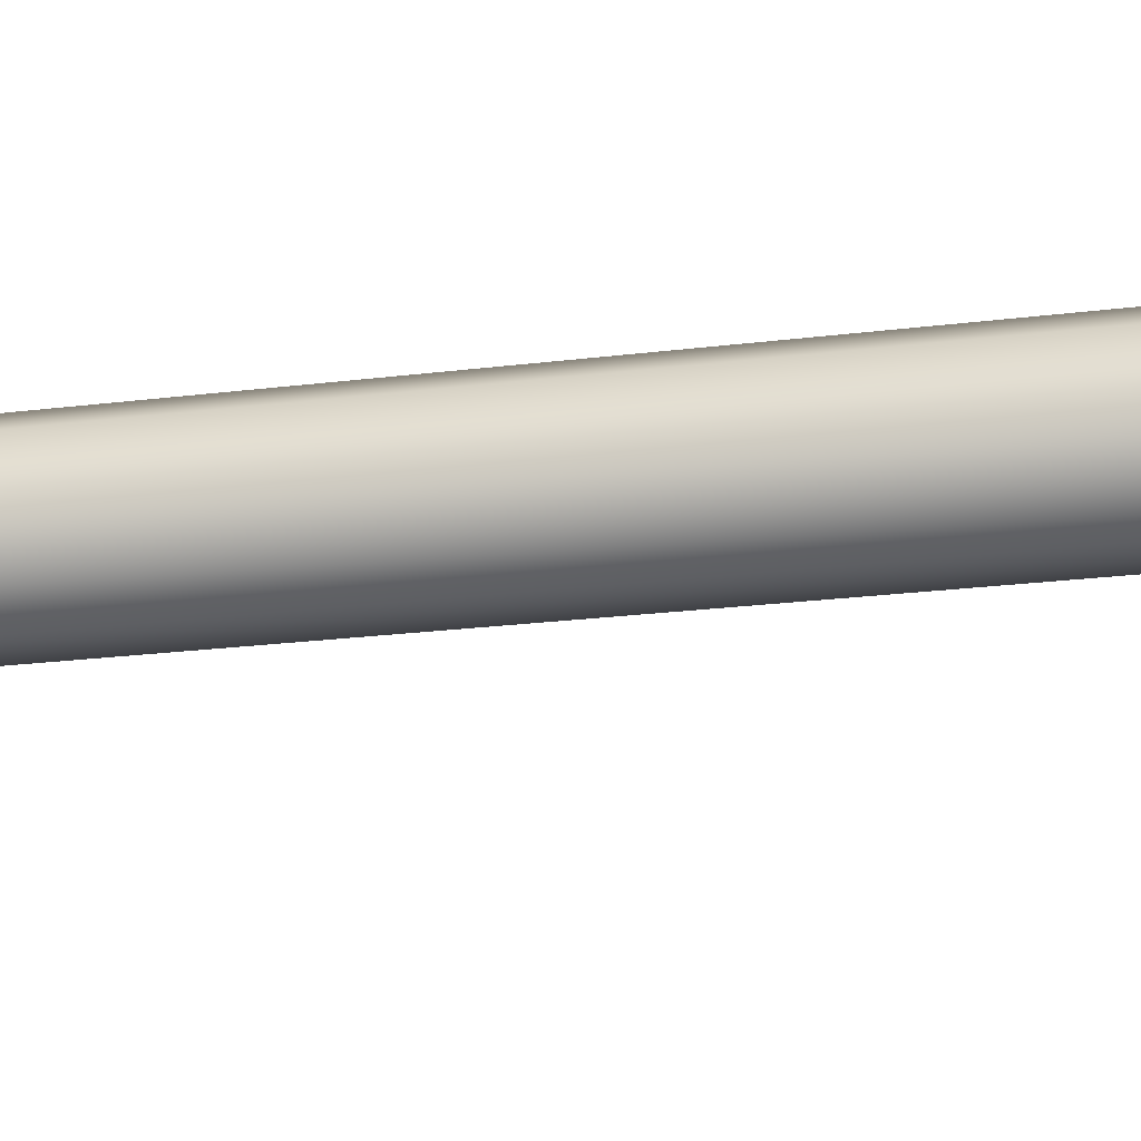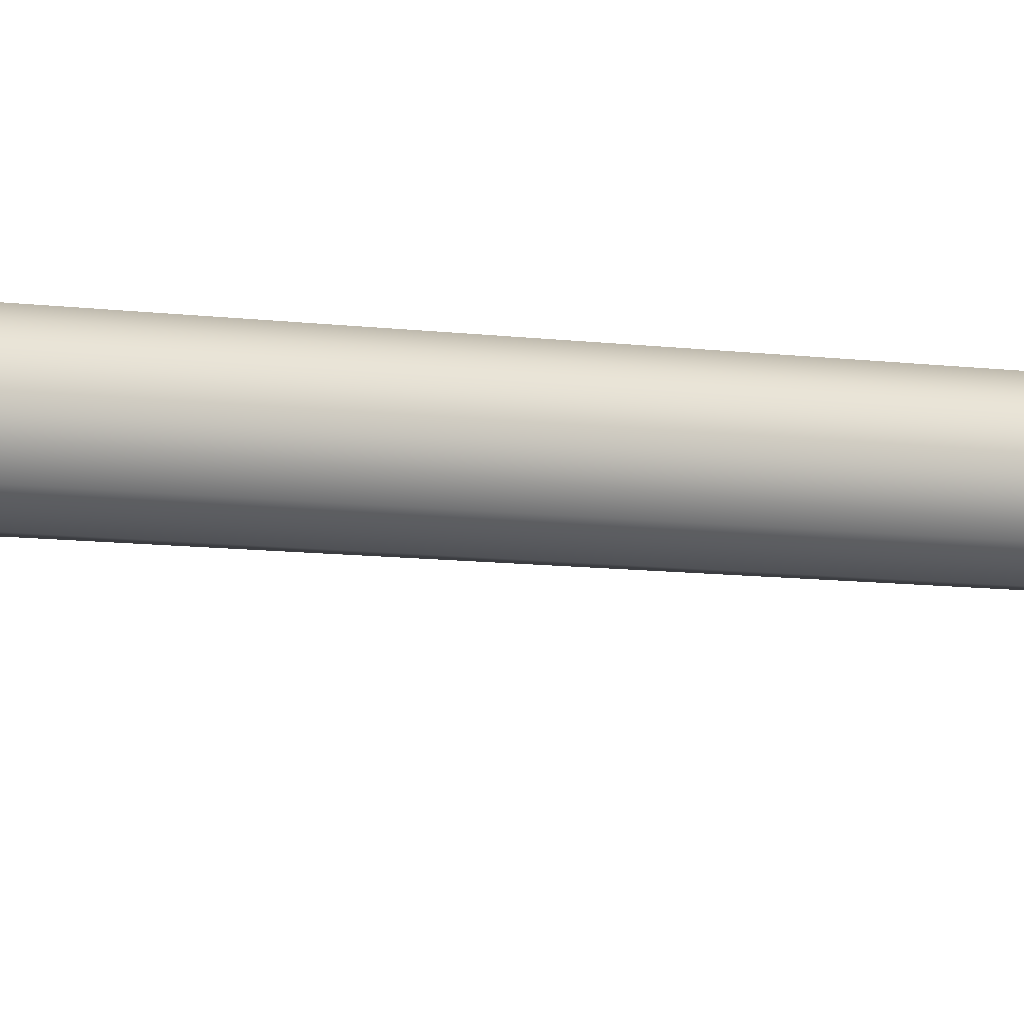
<metadata>
{"format":"obj","ext":"obj","renderer":"f3d","projection":"perspective","resolution":1024,"background":"white","views":[{"elev":-19.5,"azim":-79.0,"up":"+Z"},{"elev":-6.6,"azim":69.7,"up":"+Z"}]}
</metadata>
<code>
g stf_tuskengaffistick_a
v 0.02319 1.199 -0.007224
v 0.03067 1.204 -0.00093
v 0.03043 1.204 -0.008701
v 0.02995 1.278 -0.01778
v 0.03795 1.282 -0.01213
v 0.03067 1.204 -0.00093
v 0.04341 1.341 -0.01154
v 0.03503 1.338 -0.01671
v 0.04269 1.406 0.000215
v 0.03527 1.401 -0.006081
v 0.03269 1.451 0.001005
v 0.02692 1.446 -0.004958
v 0.02025 1.469 -0.001676
v 0.01525 1.464 -0.01258
v 0.01997 1.47 -0.009472
v 0.03348 1.451 -0.006617
v 0.02025 1.469 -0.001676
v 0.03269 1.451 0.001005
v 0.04258 1.406 -0.007561
v 0.04269 1.406 0.000215
v 0.04317 1.341 -0.01931
v 0.04341 1.341 -0.01154
v 0.03771 1.282 -0.0199
v 0.03795 1.282 -0.01213
v 0.03067 1.204 -0.00093
v 0.005678 -0.001362 -0.022
v -0.01276 0.4738 -0.01939
v -0.008339 -0.001362 -0.02114
v 0.0001021 0.4738 -0.02019
v 0.01753 -0.001362 -0.01446
v 0.01097 0.4738 -0.01327
v 0.02268 -0.001362 -0.001399
v 0.0157 0.4738 -0.001284
v 0.01917 -0.001362 0.0122
v 0.01248 0.4738 0.01119
v 0.008339 -0.001362 0.02114
v 0.002544 0.4738 0.01939
v -0.005678 -0.001362 0.022
v -0.01032 0.4738 0.02019
v -0.01753 -0.001362 0.01446
v -0.02119 0.4738 0.01327
v -0.02268 -0.001362 0.001399
v -0.02592 0.4738 0.001284
v -0.01917 -0.001362 -0.0122
v -0.0227 0.4738 -0.01119
v -0.008339 -0.001362 -0.02114
v -0.01276 0.4738 -0.01939
v -0.00653 1.489 -0.01655
v -0.006176 1.656 -0.01565
v -0.0142 1.656 -0.009034
v -0.01501 1.489 -0.009552
v -0.01001 1.485 -0.02536
v -0.0168 1.656 0.001036
v -0.023 1.485 -0.01464
v -0.009999 1.477 -0.02534
v -0.01776 1.489 0.001096
v -0.01298 1.656 0.01071
v -0.02299 1.477 -0.01463
v -0.008279 1.465 -0.02098
v -0.01903 1.465 -0.01211
v -0.02721 1.485 0.001679
v -0.01372 1.489 0.01132
v -0.004205 1.656 0.01629
v -0.02719 1.477 0.001678
v -0.02252 1.465 0.001389
v -0.02103 1.485 0.01735
v -0.02101 1.477 0.01734
v -0.0174 1.465 0.01436
v -0.004446 1.489 0.01723
v -0.006808 1.477 0.02638
v -0.005637 1.465 0.02184
v -0.006812 1.485 0.0264
v 0.00653 1.489 0.01655
v 0.006176 1.656 0.01565
v 0.0142 1.656 0.009034
v 0.009999 1.477 0.02534
v 0.008279 1.465 0.02098
v 0.01001 1.485 0.02536
v 0.01501 1.489 0.009552
v 0.0168 1.656 -0.001036
v 0.02299 1.477 0.01463
v 0.01903 1.465 0.01211
v 0.023 1.485 0.01464
v 0.01776 1.489 -0.001096
v 0.01298 1.656 -0.01071
v 0.02719 1.477 -0.001678
v 0.02252 1.465 -0.001389
v 0.02721 1.485 -0.001679
v 0.01372 1.489 -0.01132
v 0.004205 1.656 -0.01629
v 0.02101 1.477 -0.01734
v 0.0174 1.465 -0.01436
v 0.02103 1.485 -0.01735
v 0.004446 1.489 -0.01723
v -0.006176 1.656 -0.01565
v -0.00653 1.489 -0.01655
v 0.006812 1.485 -0.0264
v -0.01001 1.485 -0.02536
v 0.006808 1.477 -0.02638
v 0.005637 1.465 -0.02184
v -0.009999 1.477 -0.02534
v -0.008279 1.465 -0.02098
v -0.006091 1.714 -0.01544
v -0.005862 1.867 -0.01486
v -0.01348 1.867 -0.008575
v -0.014 1.714 -0.008909
v -0.01594 1.867 0.0009838
v -0.01656 1.714 0.001022
v -0.01232 1.867 0.01017
v -0.0128 1.714 0.01056
v -0.003991 1.867 0.01547
v -0.004147 1.714 0.01607
v 0.005862 1.867 0.01486
v 0.006091 1.714 0.01544
v 0.01348 1.867 0.008575
v 0.014 1.714 0.008909
v 0.01594 1.867 -0.0009838
v 0.01656 1.714 -0.001022
v 0.01232 1.867 -0.01017
v 0.0128 1.714 -0.01056
v 0.003991 1.867 -0.01547
v 0.004147 1.714 -0.01607
v -0.005862 1.867 -0.01486
v -0.006091 1.714 -0.01544
v -0.014 1.714 -0.008909
v -0.008906 1.714 -0.02257
v -0.006091 1.714 -0.01544
v -0.02047 1.714 -0.01303
v -0.01656 1.714 0.001022
v -0.008991 1.656 -0.02279
v -0.02422 1.714 0.001495
v -0.0128 1.714 0.01056
v -0.02067 1.656 -0.01315
v -0.006176 1.656 -0.01565
v -0.0142 1.656 -0.009034
v -0.02445 1.656 0.001509
v -0.0168 1.656 0.001036
v -0.01872 1.714 0.01545
v -0.004147 1.714 0.01607
v -0.0189 1.656 0.01559
v -0.01298 1.656 0.01071
v -0.006063 1.714 0.0235
v 0.006091 1.714 0.01544
v -0.006121 1.656 0.02372
v -0.004205 1.656 0.01629
v 0.008906 1.714 0.02257
v 0.014 1.714 0.008909
v 0.008991 1.656 0.02279
v 0.006176 1.656 0.01565
v 0.02047 1.714 0.01303
v 0.01656 1.714 -0.001022
v 0.02067 1.656 0.01315
v 0.0142 1.656 0.009034
v 0.02422 1.714 -0.001495
v 0.0128 1.714 -0.01056
v 0.02445 1.656 -0.001509
v 0.0168 1.656 -0.001036
v 0.01872 1.714 -0.01545
v 0.004147 1.714 -0.01607
v 0.0189 1.656 -0.01559
v 0.01298 1.656 -0.01071
v 0.006063 1.714 -0.0235
v -0.006091 1.714 -0.01544
v -0.008906 1.714 -0.02257
v 0.006121 1.656 -0.02372
v 0.004205 1.656 -0.01629
v -0.008991 1.656 -0.02279
v -0.006176 1.656 -0.01565
v 0.003946 1.905 -0.01529
v -0.004838 2.061 -0.01226
v -0.005796 1.905 -0.01469
v 0.003294 2.061 -0.01276
v 0 2.163 0
v 0.01218 1.905 -0.01005
v 0.01017 2.061 -0.008391
v 0.01316 2.061 -0.0008119
v 0.01576 1.905 -0.0009727
v 0.01332 1.905 0.008479
v 0.01112 2.061 0.007077
v 0.005796 1.905 0.01469
v 0.004838 2.061 0.01226
v -0.003946 1.905 0.01529
v -0.003294 2.061 0.01276
v -0.01218 1.905 0.01005
v -0.01017 2.061 0.008391
v -0.01576 1.905 0.0009726
v -0.01316 2.061 0.0008119
v -0.01332 1.905 -0.008479
v -0.01112 2.061 -0.007077
v -0.004838 2.061 -0.01226
v -0.005796 1.905 -0.01469
v -0.01332 1.905 -0.008479
v -0.008012 1.905 -0.02031
v -0.005796 1.905 -0.01469
v -0.01842 1.905 -0.01172
v -0.01576 1.905 0.0009726
v -0.008078 1.867 -0.02047
v -0.02179 1.905 0.001344
v -0.01218 1.905 0.01005
v -0.01857 1.867 -0.01182
v -0.005862 1.867 -0.01486
v -0.01348 1.867 -0.008575
v -0.02197 1.867 0.001356
v -0.01594 1.867 0.0009838
v -0.01684 1.905 0.01389
v -0.003946 1.905 0.01529
v -0.01698 1.867 0.01401
v -0.01232 1.867 0.01017
v -0.005454 1.905 0.02114
v 0.005796 1.905 0.01469
v -0.005499 1.867 0.02131
v -0.003991 1.867 0.01547
v 0.008012 1.905 0.02031
v 0.01332 1.905 0.008479
v 0.008078 1.867 0.02047
v 0.005862 1.867 0.01486
v 0.01842 1.905 0.01172
v 0.01576 1.905 -0.0009727
v 0.01857 1.867 0.01182
v 0.01348 1.867 0.008575
v 0.02179 1.905 -0.001345
v 0.01218 1.905 -0.01005
v 0.02197 1.867 -0.001356
v 0.01594 1.867 -0.0009838
v 0.01684 1.905 -0.01389
v 0.003946 1.905 -0.01529
v 0.01698 1.867 -0.01401
v 0.01232 1.867 -0.01017
v 0.005454 1.905 -0.02114
v -0.005796 1.905 -0.01469
v -0.008012 1.905 -0.02031
v 0.0055 1.867 -0.02131
v 0.003991 1.867 -0.01547
v -0.008078 1.867 -0.02047
v -0.005862 1.867 -0.01486
v -0.004287 1.276 -0.0181
v -0.008279 1.465 -0.02098
v -0.01903 1.465 -0.01211
v -0.01246 1.276 -0.01136
v -0.02252 1.465 0.001389
v -0.0151 1.276 -0.001105
v -0.0174 1.465 0.01436
v -0.01121 1.276 0.008746
v -0.005637 1.465 0.02184
v -0.00228 1.276 0.01443
v 0.008279 1.465 0.02098
v 0.00829 1.276 0.01378
v 0.01903 1.465 0.01211
v 0.01646 1.276 0.007039
v 0.02252 1.465 -0.001389
v 0.0191 1.276 -0.003216
v 0.0174 1.465 -0.01436
v 0.01522 1.276 -0.01307
v 0.005637 1.465 -0.02184
v 0.006283 1.276 -0.01875
v -0.008279 1.465 -0.02098
v -0.004287 1.276 -0.0181
v -0.01276 0.4738 -0.01939
v -0.01173 0.8189 -0.01256
v -0.02112 0.8189 -0.004808
v -0.0227 0.4738 -0.01119
v -0.02416 0.8189 0.006978
v -0.02592 0.4738 0.001284
v -0.0197 0.8189 0.0183
v -0.02119 0.4738 0.01327
v -0.009427 0.8189 0.02483
v -0.01032 0.4738 0.02019
v 0.002722 0.8189 0.02409
v 0.002544 0.4738 0.01939
v 0.01211 0.8189 0.01634
v 0.01248 0.4738 0.01119
v 0.01515 0.8189 0.004552
v 0.0157 0.4738 -0.001284
v 0.01068 0.8189 -0.006771
v 0.01097 0.4738 -0.01327
v 0.0004146 0.8189 -0.01331
v 0.0001021 0.4738 -0.02019
v -0.01173 0.8189 -0.01256
v -0.01276 0.4738 -0.01939
v -0.01173 0.8189 -0.01256
v -0.004287 1.276 -0.0181
v -0.01246 1.276 -0.01136
v -0.02112 0.8189 -0.004808
v -0.0151 1.276 -0.001105
v -0.02416 0.8189 0.006978
v -0.01121 1.276 0.008746
v -0.0197 0.8189 0.0183
v -0.00228 1.276 0.01443
v -0.009427 0.8189 0.02483
v 0.00829 1.276 0.01378
v 0.002722 0.8189 0.02409
v 0.01646 1.276 0.007039
v 0.01211 0.8189 0.01634
v 0.0191 1.276 -0.003216
v 0.01515 0.8189 0.004552
v 0.01522 1.276 -0.01307
v 0.01068 0.8189 -0.006771
v 0.006283 1.276 -0.01875
v 0.0004146 0.8189 -0.01331
v -0.004287 1.276 -0.0181
v -0.01173 0.8189 -0.01256
v -0.003092 2.07 0.009521
v -0.03762 2.065 0.02874
v -0.00903 2.07 0.00201
v -0.0357 2.065 0.03117
v -0.003092 2.009 0.009521
v -0.02954 2.026 0.0263
v -0.00903 2.009 0.00201
v -0.03146 2.026 0.02387
v -0.03146 2.026 0.02387
v -0.03762 2.065 0.02874
v -0.00903 2.07 0.00201
v -0.00903 2.009 0.00201
v -0.006412 2.07 -0.007497
v -0.006166 2.065 -0.04701
v 0.003049 2.07 -0.008972
v -0.009219 2.065 -0.04654
v -0.006412 2.009 -0.007497
v -0.008009 2.026 -0.03878
v 0.003049 2.009 -0.008972
v -0.004956 2.026 -0.03925
v -0.004956 2.026 -0.03925
v -0.006166 2.065 -0.04701
v 0.003049 2.07 -0.008972
v 0.003049 2.009 -0.008972
v 0.01018 2.07 -0.001159
v 0.04264 2.065 0.02139
v 0.006048 2.07 0.007479
v 0.04397 2.065 0.0186
v 0.01018 2.009 -0.001159
v 0.01899 2.015 0.004243
v 0.006048 2.009 0.007479
v 0.01578 2.015 0.01095
v 0.0208 2.02 0.01274
v 0.02353 2.02 0.007026
v 0.02581 2.021 0.01453
v 0.02807 2.021 0.009808
v 0.03688 2.026 0.01521
v 0.03555 2.026 0.018
v 0.03555 2.026 0.018
v 0.04264 2.065 0.02139
v 0.02581 2.021 0.01453
v 0.0208 2.02 0.01274
v 0.01578 2.015 0.01095
v 0.006048 2.07 0.007479
v 0.006048 2.009 0.007479
v 0.01302 1.496 -0.00283
v 0.052 1.51 0.03082
v 0.05902 1.51 0.01533
v 0.008013 1.496 0.008215
v 0.04294 1.623 0.02671
v 0.05902 1.51 0.01533
v 0.04996 1.623 0.01123
v 0.008013 1.673 0.008215
v 0.04996 1.623 0.01123
v 0.01302 1.673 -0.00283
v 0.01302 1.673 -0.00283
v 0.01302 1.496 -0.00283
v 0.05902 1.51 0.01533
v 0.04996 1.623 0.01123
v -0.004612 1.496 0.009874
v -0.05154 1.51 0.03017
v -0.04099 1.51 0.0435
v -0.01042 1.496 0.002529
v -0.04937 1.549 0.02852
v -0.04099 1.51 0.0435
v -0.03883 1.549 0.04186
v -0.0441 1.569 0.02425
v -0.03356 1.569 0.03759
v -0.0467 1.58 0.02634
v -0.03616 1.58 0.03968
v -0.03319 1.623 0.03734
v -0.04373 1.623 0.024
v -0.01042 1.673 0.002529
v -0.03319 1.623 0.03734
v -0.004612 1.673 0.009874
v -0.007915 1.496 -0.01063
v -0.0008991 1.51 -0.06165
v -0.01771 1.51 -0.05911
v 0.004074 1.496 -0.01244
v 0.0005871 1.623 -0.05182
v -0.01771 1.51 -0.05911
v -0.01622 1.623 -0.04928
v 0.004074 1.673 -0.01244
v -0.01622 1.623 -0.04928
v -0.007915 1.673 -0.01063
v -0.007915 1.673 -0.01063
v -0.007915 1.496 -0.01063
v -0.01771 1.51 -0.05911
v -0.01622 1.623 -0.04928
v -0.004612 1.673 0.009874
v -0.03616 1.58 0.03968
v -0.03319 1.623 0.03734
v -0.004612 1.496 0.009874
v -0.03356 1.569 0.03759
v -0.03883 1.549 0.04186
v -0.04099 1.51 0.0435
v 0.01302 1.876 -0.00283
v 0.05902 1.847 0.01533
v 0.052 1.847 0.03082
v 0.008013 1.876 0.008215
v 0.04635 1.786 0.02826
v 0.05902 1.847 0.01533
v 0.05337 1.786 0.01277
v 0.008013 1.698 0.008215
v 0.0417 1.771 0.02589
v 0.04872 1.771 0.01041
v 0.04429 1.763 0.02732
v 0.05131 1.763 0.01184
v 0.04294 1.748 0.02671
v 0.04996 1.748 0.01123
v 0.04996 1.748 0.01123
v 0.01302 1.698 -0.00283
v 0.01302 1.698 -0.00283
v 0.05902 1.847 0.01533
v 0.01302 1.876 -0.00283
v 0.05337 1.786 0.01277
v 0.04872 1.771 0.01041
v 0.05131 1.763 0.01184
v 0.04996 1.748 0.01123
v -0.003755 1.876 0.01096
v -0.04099 1.847 0.0435
v -0.05154 1.847 0.03017
v -0.01127 1.876 0.001445
v -0.04373 1.748 0.024
v -0.04099 1.847 0.0435
v -0.03319 1.748 0.03734
v -0.01127 1.698 0.001445
v -0.03319 1.748 0.03734
v -0.003755 1.698 0.01096
v -0.003755 1.698 0.01096
v -0.03319 1.748 0.03734
v -0.04099 1.847 0.0435
v -0.003755 1.876 0.01096
v -0.007915 1.876 -0.01063
v -0.01771 1.847 -0.05911
v -0.0008991 1.847 -0.06165
v 0.004074 1.876 -0.01244
v 0.004074 1.698 -0.01244
v 0.0005871 1.748 -0.05182
v -0.01771 1.847 -0.05911
v -0.01622 1.748 -0.04928
v -0.01622 1.748 -0.04928
v -0.007915 1.698 -0.01063
v -0.007915 1.698 -0.01063
v -0.01622 1.748 -0.04928
v -0.01771 1.847 -0.05911
v -0.007915 1.876 -0.01063
v 0.008339 -0.001362 0.02114
v 0 -0.001362 0
v -0.005678 -0.001362 0.022
v 0.01917 -0.001362 0.0122
v -0.01753 -0.001362 0.01446
v 0.02268 -0.001362 -0.001399
v -0.02268 -0.001362 0.001399
v 0.01753 -0.001362 -0.01446
v -0.01917 -0.001362 -0.0122
v 0.005678 -0.001362 -0.022
v -0.008339 -0.001362 -0.02114
g stf_tuskengaffistick_a_0
f 3 2 1
f 3 1 4
f 4 1 5
f 1 6 5
f 4 5 7
f 8 4 7
f 8 7 9
f 10 8 9
f 10 9 11
f 12 10 11
f 11 13 12
f 13 14 12
f 14 15 12
f 15 16 12
f 10 12 16
f 15 17 16
f 17 18 16
f 19 10 16
f 16 18 19
f 8 10 19
f 18 20 19
f 21 8 19
f 19 20 21
f 4 8 21
f 20 22 21
f 23 4 21
f 21 22 23
f 23 3 4
f 22 24 23
f 23 24 3
f 24 25 3
f 28 27 26
f 27 29 26
f 26 29 30
f 29 31 30
f 30 31 32
f 31 33 32
f 32 33 34
f 33 35 34
f 34 35 36
f 35 37 36
f 36 37 38
f 37 39 38
f 38 39 40
f 39 41 40
f 40 41 42
f 41 43 42
f 42 43 44
f 43 45 44
f 44 45 46
f 45 47 46
f 50 49 48
f 51 50 48
f 51 48 52
f 53 50 51
f 54 51 52
f 54 52 55
f 56 53 51
f 56 51 54
f 57 53 56
f 58 54 55
f 58 55 59
f 60 58 59
f 61 56 54
f 61 54 58
f 62 57 56
f 62 56 61
f 63 57 62
f 64 58 60
f 64 61 58
f 65 64 60
f 66 62 61
f 66 61 64
f 67 64 65
f 67 66 64
f 68 67 65
f 69 63 62
f 69 62 66
f 70 67 68
f 71 70 68
f 72 66 67
f 72 69 66
f 70 72 67
f 69 73 63
f 73 69 72
f 73 74 63
f 75 74 73
f 76 70 71
f 77 76 71
f 78 72 70
f 78 73 72
f 76 78 70
f 79 75 73
f 79 73 78
f 80 75 79
f 81 76 77
f 82 81 77
f 83 78 76
f 83 79 78
f 81 83 76
f 84 80 79
f 84 79 83
f 85 80 84
f 86 81 82
f 87 86 82
f 88 83 81
f 88 84 83
f 86 88 81
f 89 85 84
f 89 84 88
f 90 85 89
f 91 86 87
f 92 91 87
f 93 88 86
f 93 89 88
f 91 93 86
f 94 90 89
f 94 89 93
f 95 90 94
f 96 95 94
f 97 94 93
f 96 94 97
f 97 93 91
f 98 96 97
f 99 91 92
f 99 97 91
f 98 97 99
f 100 99 92
f 101 98 99
f 101 99 100
f 102 101 100
f 105 104 103
f 106 105 103
f 107 105 106
f 108 107 106
f 109 107 108
f 110 109 108
f 111 109 110
f 112 111 110
f 113 111 112
f 114 113 112
f 115 113 114
f 116 115 114
f 117 115 116
f 118 117 116
f 119 117 118
f 120 119 118
f 121 119 120
f 122 121 120
f 123 121 122
f 124 123 122
f 127 126 125
f 126 128 125
f 125 128 129
f 128 126 130
f 128 131 129
f 129 131 132
f 133 128 130
f 131 128 133
f 133 130 134
f 135 133 134
f 136 133 135
f 136 131 133
f 137 136 135
f 131 138 132
f 138 131 136
f 132 138 139
f 140 136 137
f 140 138 136
f 141 140 137
f 138 142 139
f 142 138 140
f 139 142 143
f 144 140 141
f 144 142 140
f 145 144 141
f 142 146 143
f 146 142 144
f 143 146 147
f 148 144 145
f 148 146 144
f 149 148 145
f 146 150 147
f 150 146 148
f 147 150 151
f 152 148 149
f 152 150 148
f 153 152 149
f 150 154 151
f 154 150 152
f 151 154 155
f 156 152 153
f 156 154 152
f 157 156 153
f 154 158 155
f 158 154 156
f 155 158 159
f 160 156 157
f 160 158 156
f 161 160 157
f 158 162 159
f 162 158 160
f 159 162 163
f 162 164 163
f 165 160 161
f 165 162 160
f 164 162 165
f 166 165 161
f 167 164 165
f 167 165 166
f 168 167 166
f 171 170 169
f 170 172 169
f 170 173 172
f 169 172 174
f 172 173 175
f 172 175 174
f 175 173 176
f 174 175 177
f 175 176 177
f 177 176 178
f 176 179 178
f 176 173 179
f 178 179 180
f 179 181 180
f 179 173 181
f 180 181 182
f 181 183 182
f 181 173 183
f 182 183 184
f 183 185 184
f 183 173 185
f 184 185 186
f 185 187 186
f 185 173 187
f 186 187 188
f 187 173 189
f 187 189 188
f 189 173 190
f 188 189 191
f 189 190 191
f 194 193 192
f 193 195 192
f 192 195 196
f 195 193 197
f 195 198 196
f 196 198 199
f 200 195 197
f 198 195 200
f 200 197 201
f 202 200 201
f 203 200 202
f 203 198 200
f 204 203 202
f 198 205 199
f 205 198 203
f 199 205 206
f 207 203 204
f 207 205 203
f 208 207 204
f 205 209 206
f 209 205 207
f 206 209 210
f 211 207 208
f 211 209 207
f 212 211 208
f 209 213 210
f 213 209 211
f 210 213 214
f 215 211 212
f 215 213 211
f 216 215 212
f 213 217 214
f 217 213 215
f 214 217 218
f 219 215 216
f 219 217 215
f 220 219 216
f 217 221 218
f 221 217 219
f 218 221 222
f 223 219 220
f 223 221 219
f 224 223 220
f 221 225 222
f 225 221 223
f 222 225 226
f 227 223 224
f 227 225 223
f 228 227 224
f 225 229 226
f 229 225 227
f 226 229 230
f 229 231 230
f 232 227 228
f 232 229 227
f 231 229 232
f 233 232 228
f 234 231 232
f 234 232 233
f 235 234 233
f 238 237 236
f 239 238 236
f 240 238 239
f 241 240 239
f 242 240 241
f 243 242 241
f 244 242 243
f 245 244 243
f 246 244 245
f 247 246 245
f 248 246 247
f 249 248 247
f 250 248 249
f 251 250 249
f 252 250 251
f 253 252 251
f 254 252 253
f 255 254 253
f 256 254 255
f 257 256 255
f 260 259 258
f 261 260 258
f 262 260 261
f 263 262 261
f 264 262 263
f 265 264 263
f 266 264 265
f 267 266 265
f 268 266 267
f 269 268 267
f 270 268 269
f 271 270 269
f 272 270 271
f 273 272 271
f 274 272 273
f 275 274 273
f 276 274 275
f 277 276 275
f 278 276 277
f 279 278 277
f 282 281 280
f 283 282 280
f 284 282 283
f 285 284 283
f 286 284 285
f 287 286 285
f 288 286 287
f 289 288 287
f 290 288 289
f 291 290 289
f 292 290 291
f 293 292 291
f 294 292 293
f 295 294 293
f 296 294 295
f 297 296 295
f 298 296 297
f 299 298 297
f 300 298 299
f 301 300 299
f 304 303 302
f 303 305 302
f 302 305 306
f 305 307 306
f 306 307 308
f 307 309 308
f 310 307 305
f 311 310 305
f 310 311 312
f 313 310 312
f 316 315 314
f 315 317 314
f 314 317 318
f 317 319 318
f 318 319 320
f 319 321 320
f 322 319 317
f 323 322 317
f 322 323 324
f 325 322 324
f 328 327 326
f 327 329 326
f 326 329 330
f 329 331 330
f 330 331 332
f 331 333 332
f 333 331 334
f 331 335 334
f 335 331 329
f 334 335 336
f 335 337 336
f 337 335 329
f 337 338 336
f 329 338 337
f 338 339 336
f 340 338 329
f 341 340 329
f 342 340 341
f 342 341 343
f 343 341 344
f 344 341 345
f 346 344 345
f 349 348 347
f 348 350 347
f 348 351 350
f 351 348 352
f 353 351 352
f 351 354 350
f 351 355 354
f 355 356 354
f 359 358 357
f 360 359 357
f 363 362 361
f 362 364 361
f 362 365 364
f 365 362 366
f 367 365 366
f 368 365 367
f 365 368 364
f 369 368 367
f 370 368 369
f 368 370 364
f 371 370 369
f 371 372 370
f 372 373 370
f 370 373 364
f 373 374 364
f 373 375 374
f 375 376 374
f 379 378 377
f 378 380 377
f 378 381 380
f 381 378 382
f 383 381 382
f 381 384 380
f 381 385 384
f 385 386 384
f 389 388 387
f 390 389 387
f 393 392 391
f 392 394 391
f 395 394 392
f 396 394 395
f 396 397 394
f 400 399 398
f 401 400 398
f 402 400 401
f 400 402 403
f 402 404 403
f 405 402 401
f 402 406 404
f 405 406 402
f 406 407 404
f 406 408 407
f 405 408 406
f 408 409 407
f 408 410 409
f 405 410 408
f 410 411 409
f 412 410 405
f 413 412 405
f 416 415 414
f 415 417 414
f 417 418 414
f 418 419 414
f 419 420 414
f 423 422 421
f 424 423 421
f 425 423 424
f 423 425 426
f 425 427 426
f 428 425 424
f 429 425 428
f 430 429 428
f 433 432 431
f 434 433 431
f 437 436 435
f 438 437 435
f 438 439 437
f 439 440 437
f 437 440 441
f 440 442 441
f 443 440 439
f 444 443 439
f 447 446 445
f 448 447 445
f 451 450 449
f 449 450 452
f 453 450 451
f 452 450 454
f 455 450 453
f 454 450 456
f 457 450 455
f 456 450 458
f 459 450 457
f 458 450 459

</code>
